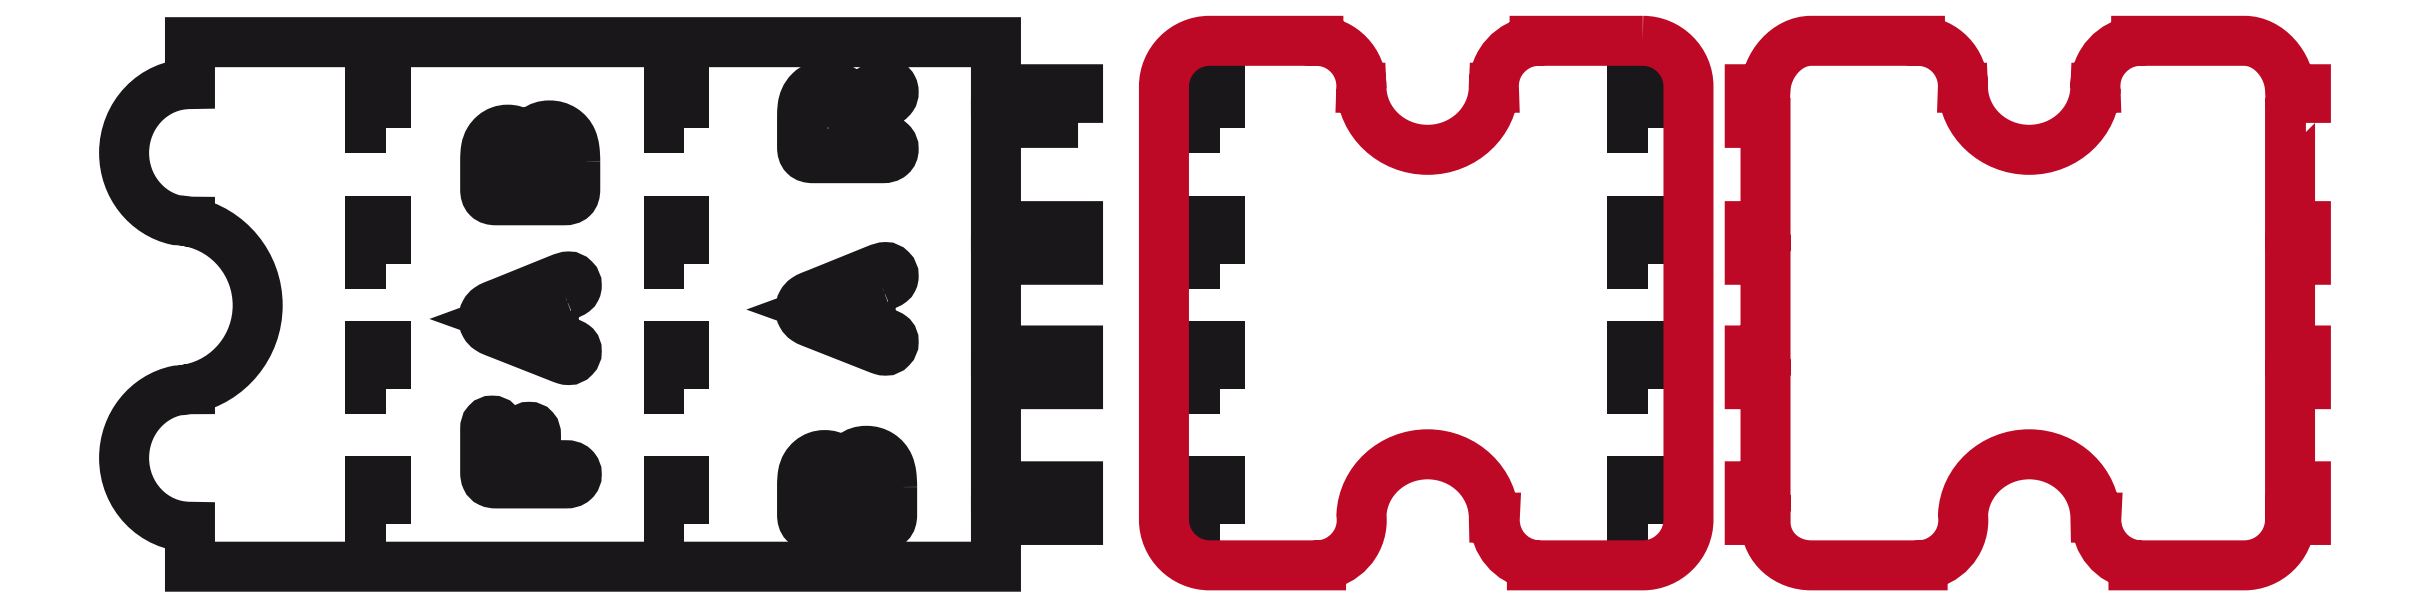
<metadata>
{"format":"dxf","ext":"dxf","renderer":"ezdxf+matplotlib","layout":"modelspace","background":"white","min_lineweight":24,"dpi":150}
</metadata>
<code>
0
SECTION
2
ENTITIES
0
INSERT
8
Livello 2
2
block 2
10
0
20
0
30
0
0
INSERT
8
Livello 2
2
block 3
10
0
20
0
30
0
0
INSERT
8
Livello 2
2
block 4
10
0
20
0
30
0
0
INSERT
8
Livello 2
2
block 5
10
0
20
0
30
0
0
SPLINE
8
Livello 2
210
0
220
0
230
1
70
    11
71
     3
72
   104
73
   100
74
     0
42
1e-10
43
1e-10
12
1
22
0
32
0
13
1
23
0
33
0
40
0
40
0
40
0
40
0
40
1
40
1
40
1
40
2
40
2
40
2
40
3
40
3
40
3
40
4
40
4
40
4
40
5
40
5
40
5
40
6
40
6
40
6
40
7
40
7
40
7
40
8
40
8
40
8
40
9
40
9
40
9
40
10
40
10
40
10
40
11
40
11
40
11
40
12
40
12
40
12
40
13
40
13
40
13
40
14
40
14
40
14
40
15
40
15
40
15
40
16
40
16
40
16
40
17
40
17
40
17
40
18
40
18
40
18
40
19
40
19
40
19
40
20
40
20
40
20
40
21
40
21
40
21
40
22
40
22
40
22
40
23
40
23
40
23
40
24
40
24
40
24
40
25
40
25
40
25
40
26
40
26
40
26
40
27
40
27
40
27
40
28
40
28
40
28
40
29
40
29
40
29
40
30
40
30
40
30
40
31
40
31
40
31
40
32
40
32
40
32
40
33
40
33
40
33
40
33
10
950.7
20
-115.6
30
0
10
950.7
20
-115.6
30
0
10
950.7
20
-83.55
30
0
10
950.7
20
-83.55
30
0
10
950.7
20
-83.55
30
0
10
872.6
20
-83.55
30
0
10
872.6
20
-83.55
30
0
10
872.6
20
-83.55
30
0
10
872.6
20
-38.8
30
0
10
872.6
20
-38.8
30
0
10
872.6
20
-38.8
30
0
10
106.3
20
-38.8
30
0
10
106.3
20
-38.8
30
0
10
106.3
20
-38.8
30
0
10
106.3
20
-78.64
30
0
10
106.3
20
-78.64
30
0
10
71.73
20
-78.64
30
0
10
43.68
20
-107.9
30
0
10
43.68
20
-144
30
0
10
43.68
20
-175.5
30
0
10
64.98
20
-201.8
30
0
10
93.34
20
-208
30
0
10
97.53
20
-208.2
30
0
10
101.6
20
-208.7
30
0
10
105.6
20
-209.4
30
0
10
105.9
20
-209.4
30
0
10
106.1
20
-209.5
30
0
10
106.3
20
-209.5
30
0
10
106.3
20
-209.5
30
0
10
106.3
20
-209.6
30
0
10
106.3
20
-209.6
30
0
10
143
20
-217
30
0
10
170.7
20
-249.8
30
0
10
170.7
20
-289
30
0
10
170.7
20
-328.3
30
0
10
143
20
-361
30
0
10
106.3
20
-368.5
30
0
10
106.3
20
-368.5
30
0
10
106.3
20
-368.7
30
0
10
106.3
20
-368.7
30
0
10
105.8
20
-368.7
30
0
10
105.3
20
-368.7
30
0
10
104.8
20
-368.8
30
0
10
101.3
20
-369.4
30
0
10
97.81
20
-369.8
30
0
10
94.23
20
-370
30
0
10
65.42
20
-375.8
30
0
10
43.68
20
-402.3
30
0
10
43.68
20
-434.1
30
0
10
43.68
20
-470.3
30
0
10
71.73
20
-499.5
30
0
10
106.3
20
-499.5
30
0
10
106.3
20
-499.5
30
0
10
106.3
20
-537.5
30
0
10
106.3
20
-537.5
30
0
10
106.3
20
-537.5
30
0
10
872.6
20
-537.5
30
0
10
872.6
20
-537.5
30
0
10
872.6
20
-537.5
30
0
10
872.6
20
-493.1
30
0
10
872.6
20
-493.1
30
0
10
872.6
20
-493.1
30
0
10
950.7
20
-493.1
30
0
10
950.7
20
-493.1
30
0
10
950.7
20
-493.1
30
0
10
950.7
20
-461.1
30
0
10
950.7
20
-461.1
30
0
10
950.7
20
-461.1
30
0
10
872.6
20
-461.1
30
0
10
872.6
20
-461.1
30
0
10
872.6
20
-461.1
30
0
10
872.6
20
-363.9
30
0
10
872.6
20
-363.9
30
0
10
872.6
20
-363.9
30
0
10
950.7
20
-363.9
30
0
10
950.7
20
-363.9
30
0
10
950.7
20
-363.9
30
0
10
950.7
20
-331.9
30
0
10
950.7
20
-331.9
30
0
10
950.7
20
-331.9
30
0
10
872.6
20
-331.9
30
0
10
872.6
20
-331.9
30
0
10
872.6
20
-331.9
30
0
10
872.6
20
-245.7
30
0
10
872.6
20
-245.7
30
0
10
872.6
20
-245.7
30
0
10
950.7
20
-245.7
30
0
10
950.7
20
-245.7
30
0
10
950.7
20
-245.7
30
0
10
950.7
20
-213.7
30
0
10
950.7
20
-213.7
30
0
10
950.7
20
-213.7
30
0
10
872.6
20
-213.7
30
0
10
872.6
20
-213.7
30
0
10
872.6
20
-213.7
30
0
10
872.6
20
-115.6
30
0
10
872.6
20
-115.6
30
0
10
872.6
20
-115.6
30
0
10
950.7
20
-115.6
30
0
10
950.7
20
-115.6
30
0
0
INSERT
8
Livello 2
2
block 6
10
0
20
0
30
0
0
INSERT
8
Livello 2
2
block 7
10
0
20
0
30
0
0
SPLINE
8
Livello 3
210
0
220
0
230
1
70
    11
71
     3
72
    92
73
    88
74
     0
42
1e-10
43
1e-10
12
1
22
0
32
0
13
1
23
0
33
0
40
0
40
0
40
0
40
0
40
1
40
1
40
1
40
2
40
2
40
2
40
3
40
3
40
3
40
4
40
4
40
4
40
5
40
5
40
5
40
6
40
6
40
6
40
7
40
7
40
7
40
8
40
8
40
8
40
9
40
9
40
9
40
10
40
10
40
10
40
11
40
11
40
11
40
12
40
12
40
12
40
13
40
13
40
13
40
14
40
14
40
14
40
15
40
15
40
15
40
16
40
16
40
16
40
17
40
17
40
17
40
18
40
18
40
18
40
19
40
19
40
19
40
20
40
20
40
20
40
21
40
21
40
21
40
22
40
22
40
22
40
23
40
23
40
23
40
24
40
24
40
24
40
25
40
25
40
25
40
26
40
26
40
26
40
27
40
27
40
27
40
28
40
28
40
28
40
29
40
29
40
29
40
29
10
1488
20
-37.51
30
0
10
1488
20
-37.51
30
0
10
1385
20
-37.51
30
0
10
1385
20
-37.51
30
0
10
1385
20
-37.51
30
0
10
1385
20
-37.72
30
0
10
1385
20
-37.72
30
0
10
1363
20
-39.83
30
0
10
1346
20
-58.15
30
0
10
1346
20
-80.44
30
0
10
1346
20
-81
30
0
10
1346
20
-81.56
30
0
10
1346
20
-82.11
30
0
10
1346
20
-82.11
30
0
10
1346
20
-82.11
30
0
10
1346
20
-82.11
30
0
10
1345
20
-114.8
30
0
10
1317
20
-141.2
30
0
10
1283
20
-141.2
30
0
10
1249
20
-141.2
30
0
10
1221
20
-114.8
30
0
10
1220
20
-82.11
30
0
10
1220
20
-82.11
30
0
10
1220
20
-82.11
30
0
10
1220
20
-82.11
30
0
10
1220
20
-81.56
30
0
10
1220
20
-81
30
0
10
1220
20
-80.44
30
0
10
1220
20
-57.43
30
0
10
1202
20
-38.64
30
0
10
1179
20
-37.56
30
0
10
1179
20
-37.56
30
0
10
1179
20
-37.51
30
0
10
1179
20
-37.51
30
0
10
1179
20
-37.51
30
0
10
1076
20
-37.51
30
0
10
1076
20
-37.51
30
0
10
1052
20
-37.51
30
0
10
1032
20
-57.06
30
0
10
1032
20
-80.95
30
0
10
1032
20
-80.95
30
0
10
1032
20
-492.8
30
0
10
1032
20
-492.8
30
0
10
1032
20
-516.7
30
0
10
1052
20
-536.2
30
0
10
1076
20
-536.2
30
0
10
1076
20
-536.2
30
0
10
1182
20
-536.2
30
0
10
1182
20
-536.2
30
0
10
1182
20
-536.2
30
0
10
1182
20
-536
30
0
10
1182
20
-536
30
0
10
1203
20
-533.9
30
0
10
1220
20
-515.6
30
0
10
1220
20
-493.3
30
0
10
1220
20
-491.6
30
0
10
1220
20
-489.9
30
0
10
1220
20
-488.3
30
0
10
1222
20
-456.2
30
0
10
1249
20
-430.6
30
0
10
1283
20
-430.6
30
0
10
1318
20
-430.6
30
0
10
1346
20
-457.6
30
0
10
1346
20
-490.9
30
0
10
1346
20
-490.9
30
0
10
1347
20
-490.9
30
0
10
1347
20
-490.9
30
0
10
1347
20
-491.7
30
0
10
1347
20
-492.5
30
0
10
1347
20
-493.3
30
0
10
1347
20
-514.4
30
0
10
1362
20
-532
30
0
10
1382
20
-535.6
30
0
10
1382
20
-535.6
30
0
10
1382
20
-536.2
30
0
10
1382
20
-536.2
30
0
10
1382
20
-536.2
30
0
10
1488
20
-536.2
30
0
10
1488
20
-536.2
30
0
10
1512
20
-536.2
30
0
10
1531
20
-516.7
30
0
10
1531
20
-492.8
30
0
10
1531
20
-492.8
30
0
10
1531
20
-80.95
30
0
10
1531
20
-80.95
30
0
10
1531
20
-57.06
30
0
10
1512
20
-37.51
30
0
10
1488
20
-37.51
30
0
0
SPLINE
8
Livello 3
210
0
220
0
230
1
70
    11
71
     3
72
   182
73
   178
74
     0
42
1e-10
43
1e-10
12
1
22
0
32
0
13
1
23
0
33
0
40
0
40
0
40
0
40
0
40
1
40
1
40
1
40
2
40
2
40
2
40
3
40
3
40
3
40
4
40
4
40
4
40
5
40
5
40
5
40
6
40
6
40
6
40
7
40
7
40
7
40
8
40
8
40
8
40
9
40
9
40
9
40
10
40
10
40
10
40
11
40
11
40
11
40
12
40
12
40
12
40
13
40
13
40
13
40
14
40
14
40
14
40
15
40
15
40
15
40
16
40
16
40
16
40
17
40
17
40
17
40
18
40
18
40
18
40
19
40
19
40
19
40
20
40
20
40
20
40
21
40
21
40
21
40
22
40
22
40
22
40
23
40
23
40
23
40
24
40
24
40
24
40
25
40
25
40
25
40
26
40
26
40
26
40
27
40
27
40
27
40
28
40
28
40
28
40
29
40
29
40
29
40
30
40
30
40
30
40
31
40
31
40
31
40
32
40
32
40
32
40
33
40
33
40
33
40
34
40
34
40
34
40
35
40
35
40
35
40
36
40
36
40
36
40
37
40
37
40
37
40
38
40
38
40
38
40
39
40
39
40
39
40
40
40
40
40
40
40
41
40
41
40
41
40
42
40
42
40
42
40
43
40
43
40
43
40
44
40
44
40
44
40
45
40
45
40
45
40
46
40
46
40
46
40
47
40
47
40
47
40
48
40
48
40
48
40
49
40
49
40
49
40
50
40
50
40
50
40
51
40
51
40
51
40
52
40
52
40
52
40
53
40
53
40
53
40
54
40
54
40
54
40
55
40
55
40
55
40
56
40
56
40
56
40
57
40
57
40
57
40
58
40
58
40
58
40
59
40
59
40
59
40
59
10
2118
20
-115.6
30
0
10
2118
20
-115.6
30
0
10
2118
20
-83.55
30
0
10
2118
20
-83.55
30
0
10
2118
20
-83.55
30
0
10
2103
20
-83.55
30
0
10
2103
20
-83.55
30
0
10
2102
20
-60.49
30
0
10
2083
20
-37.51
30
0
10
2060
20
-37.51
30
0
10
2060
20
-37.51
30
0
10
1957
20
-37.51
30
0
10
1957
20
-37.51
30
0
10
1957
20
-37.51
30
0
10
1957
20
-37.72
30
0
10
1957
20
-37.72
30
0
10
1935
20
-39.83
30
0
10
1918
20
-58.15
30
0
10
1918
20
-80.44
30
0
10
1918
20
-81
30
0
10
1918
20
-81.56
30
0
10
1918
20
-82.11
30
0
10
1918
20
-82.11
30
0
10
1918
20
-82.11
30
0
10
1918
20
-82.11
30
0
10
1917
20
-114.8
30
0
10
1889
20
-141.2
30
0
10
1855
20
-141.2
30
0
10
1821
20
-141.2
30
0
10
1793
20
-114.8
30
0
10
1792
20
-82.11
30
0
10
1792
20
-82.11
30
0
10
1792
20
-82.11
30
0
10
1792
20
-82.11
30
0
10
1792
20
-81.56
30
0
10
1792
20
-81
30
0
10
1792
20
-80.44
30
0
10
1792
20
-57.43
30
0
10
1774
20
-38.64
30
0
10
1751
20
-37.56
30
0
10
1751
20
-37.56
30
0
10
1751
20
-37.51
30
0
10
1751
20
-37.51
30
0
10
1751
20
-37.51
30
0
10
1648
20
-37.51
30
0
10
1648
20
-37.51
30
0
10
1624
20
-37.51
30
0
10
1605
20
-60.49
30
0
10
1604
20
-83.55
30
0
10
1604
20
-83.55
30
0
10
1589
20
-83.55
30
0
10
1589
20
-83.55
30
0
10
1589
20
-83.55
30
0
10
1589
20
-115.6
30
0
10
1589
20
-115.6
30
0
10
1589
20
-115.6
30
0
10
1604
20
-115.6
30
0
10
1604
20
-115.6
30
0
10
1604
20
-115.6
30
0
10
1604
20
-213.7
30
0
10
1604
20
-213.7
30
0
10
1604
20
-213.7
30
0
10
1589
20
-213.7
30
0
10
1589
20
-213.7
30
0
10
1589
20
-213.7
30
0
10
1589
20
-245.7
30
0
10
1589
20
-245.7
30
0
10
1589
20
-245.7
30
0
10
1604
20
-245.7
30
0
10
1604
20
-245.7
30
0
10
1604
20
-245.7
30
0
10
1604
20
-331.9
30
0
10
1604
20
-331.9
30
0
10
1604
20
-331.9
30
0
10
1589
20
-331.9
30
0
10
1589
20
-331.9
30
0
10
1589
20
-331.9
30
0
10
1589
20
-363.9
30
0
10
1589
20
-363.9
30
0
10
1589
20
-363.9
30
0
10
1604
20
-363.9
30
0
10
1604
20
-363.9
30
0
10
1604
20
-363.9
30
0
10
1604
20
-461.1
30
0
10
1604
20
-461.1
30
0
10
1604
20
-461.1
30
0
10
1589
20
-461.1
30
0
10
1589
20
-461.1
30
0
10
1589
20
-461.1
30
0
10
1589
20
-493.1
30
0
10
1589
20
-493.1
30
0
10
1589
20
-493.1
30
0
10
1604
20
-493.1
30
0
10
1604
20
-493.1
30
0
10
1604
20
-493.1
30
0
10
1604
20
-497.2
30
0
10
1604
20
-497.2
30
0
10
1606
20
-519.9
30
0
10
1625
20
-536.2
30
0
10
1648
20
-536.2
30
0
10
1648
20
-536.2
30
0
10
1754
20
-536.2
30
0
10
1754
20
-536.2
30
0
10
1754
20
-536.2
30
0
10
1754
20
-536
30
0
10
1754
20
-536
30
0
10
1775
20
-533.9
30
0
10
1792
20
-515.6
30
0
10
1792
20
-493.3
30
0
10
1792
20
-491.6
30
0
10
1792
20
-489.9
30
0
10
1792
20
-488.3
30
0
10
1794
20
-456.2
30
0
10
1821
20
-430.6
30
0
10
1855
20
-430.6
30
0
10
1890
20
-430.6
30
0
10
1918
20
-457.6
30
0
10
1918
20
-490.9
30
0
10
1918
20
-490.9
30
0
10
1919
20
-490.9
30
0
10
1919
20
-490.9
30
0
10
1919
20
-491.7
30
0
10
1919
20
-492.5
30
0
10
1919
20
-493.3
30
0
10
1919
20
-514.4
30
0
10
1934
20
-532
30
0
10
1954
20
-535.6
30
0
10
1954
20
-535.6
30
0
10
1954
20
-536.2
30
0
10
1954
20
-536.2
30
0
10
1954
20
-536.2
30
0
10
2060
20
-536.2
30
0
10
2060
20
-536.2
30
0
10
2083
20
-536.2
30
0
10
2102
20
-517.9
30
0
10
2103
20
-495.1
30
0
10
2103
20
-495.1
30
0
10
2103
20
-493.1
30
0
10
2103
20
-493.1
30
0
10
2103
20
-493.1
30
0
10
2118
20
-493.1
30
0
10
2118
20
-493.1
30
0
10
2118
20
-493.1
30
0
10
2118
20
-461.1
30
0
10
2118
20
-461.1
30
0
10
2118
20
-461.1
30
0
10
2103
20
-461.1
30
0
10
2103
20
-461.1
30
0
10
2103
20
-461.1
30
0
10
2103
20
-363.9
30
0
10
2103
20
-363.9
30
0
10
2103
20
-363.9
30
0
10
2118
20
-363.9
30
0
10
2118
20
-363.9
30
0
10
2118
20
-363.9
30
0
10
2118
20
-331.9
30
0
10
2118
20
-331.9
30
0
10
2118
20
-331.9
30
0
10
2103
20
-331.9
30
0
10
2103
20
-331.9
30
0
10
2103
20
-331.9
30
0
10
2103
20
-245.7
30
0
10
2103
20
-245.7
30
0
10
2103
20
-245.7
30
0
10
2118
20
-245.7
30
0
10
2118
20
-245.7
30
0
10
2118
20
-245.7
30
0
10
2118
20
-213.7
30
0
10
2118
20
-213.7
30
0
10
2118
20
-213.7
30
0
10
2103
20
-213.7
30
0
10
2103
20
-213.7
30
0
10
2103
20
-213.7
30
0
10
2103
20
-115.6
30
0
10
2103
20
-115.6
30
0
10
2103
20
-115.6
30
0
10
2118
20
-115.6
30
0
10
2118
20
-115.6
30
0
0
ENDSEC
0
EOF

</code>
